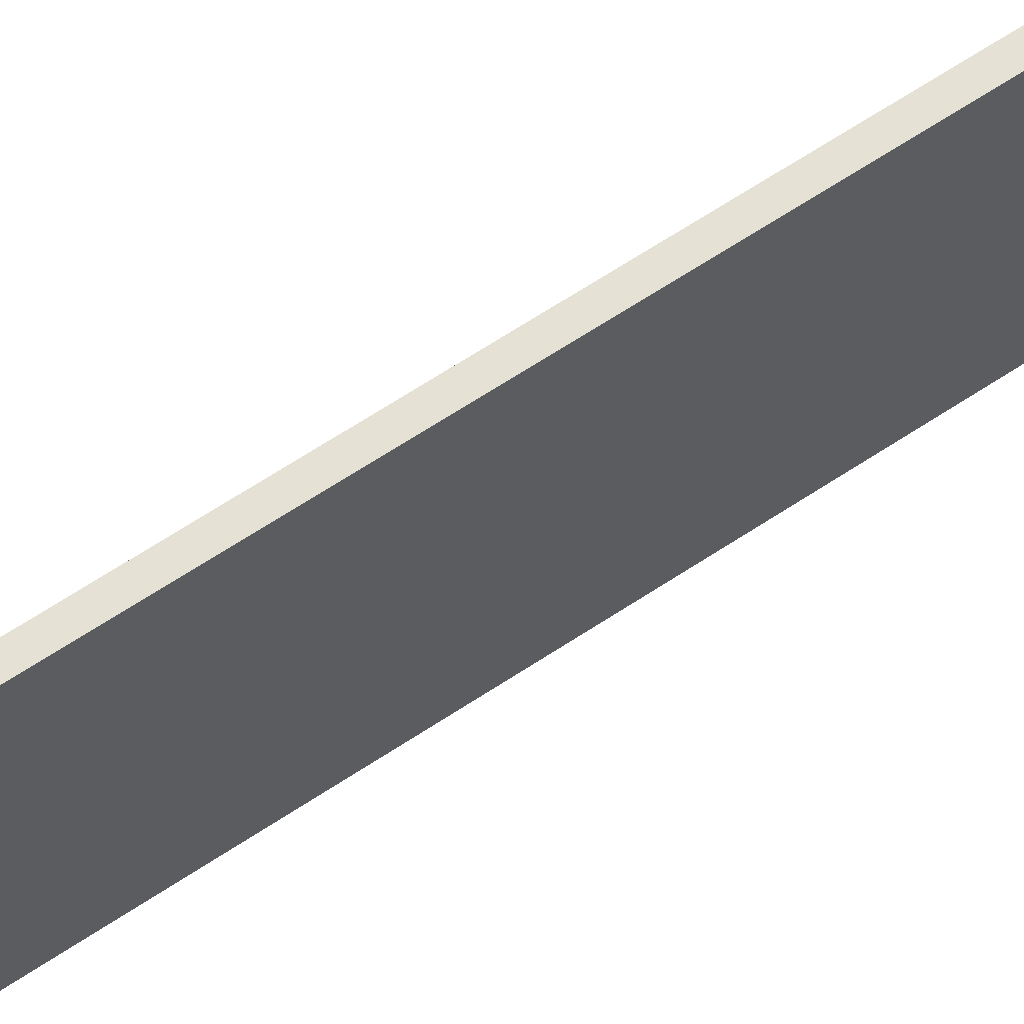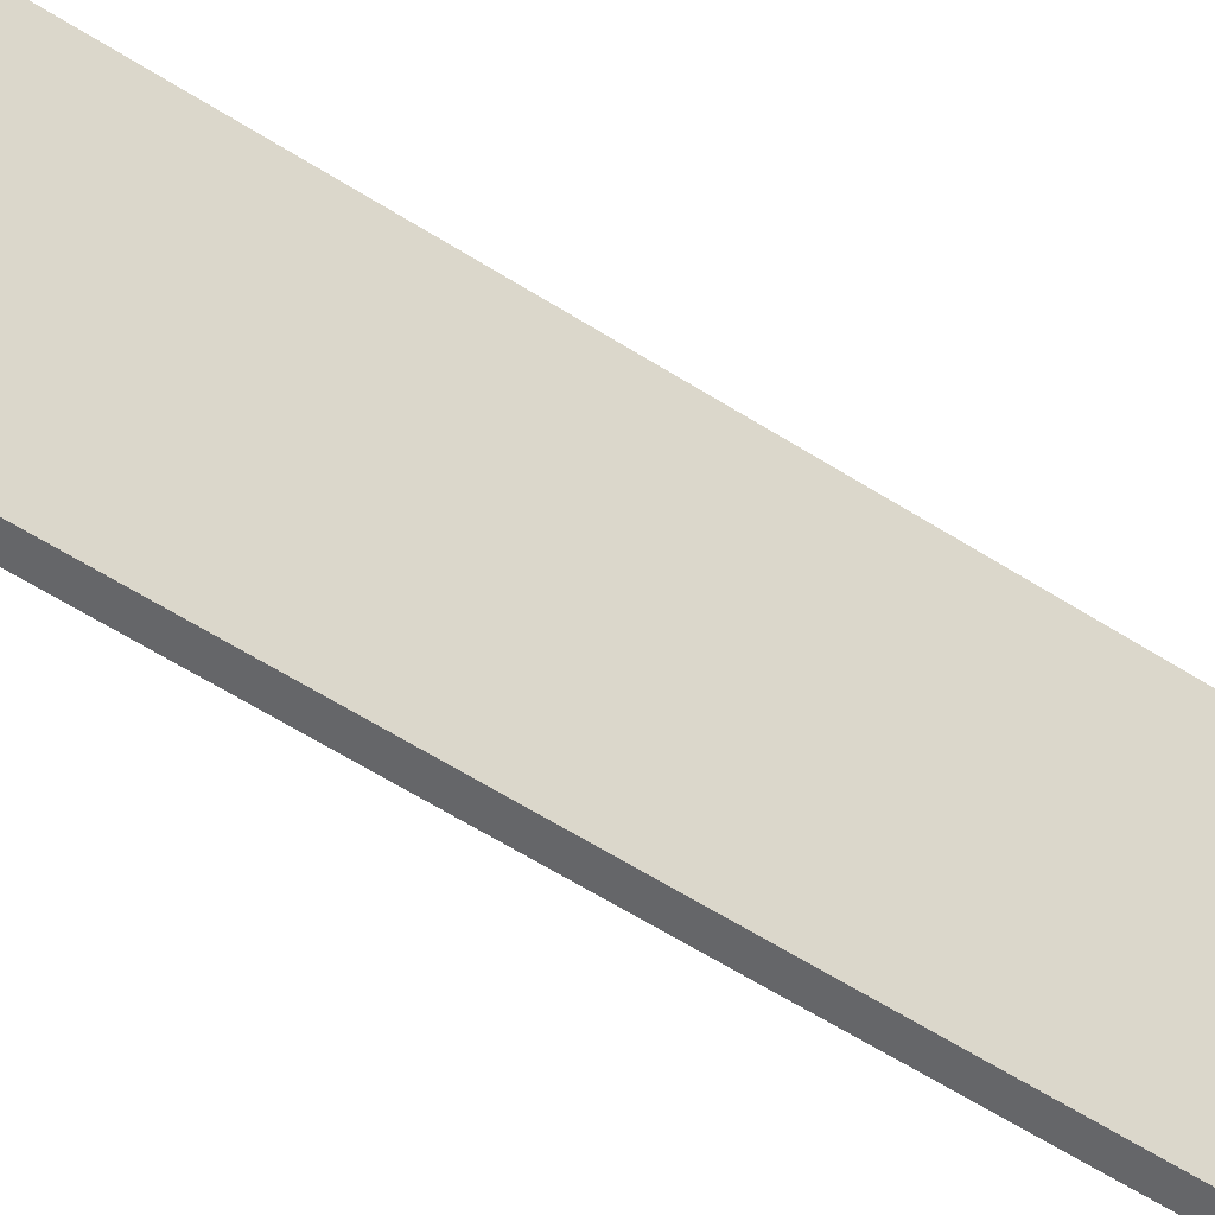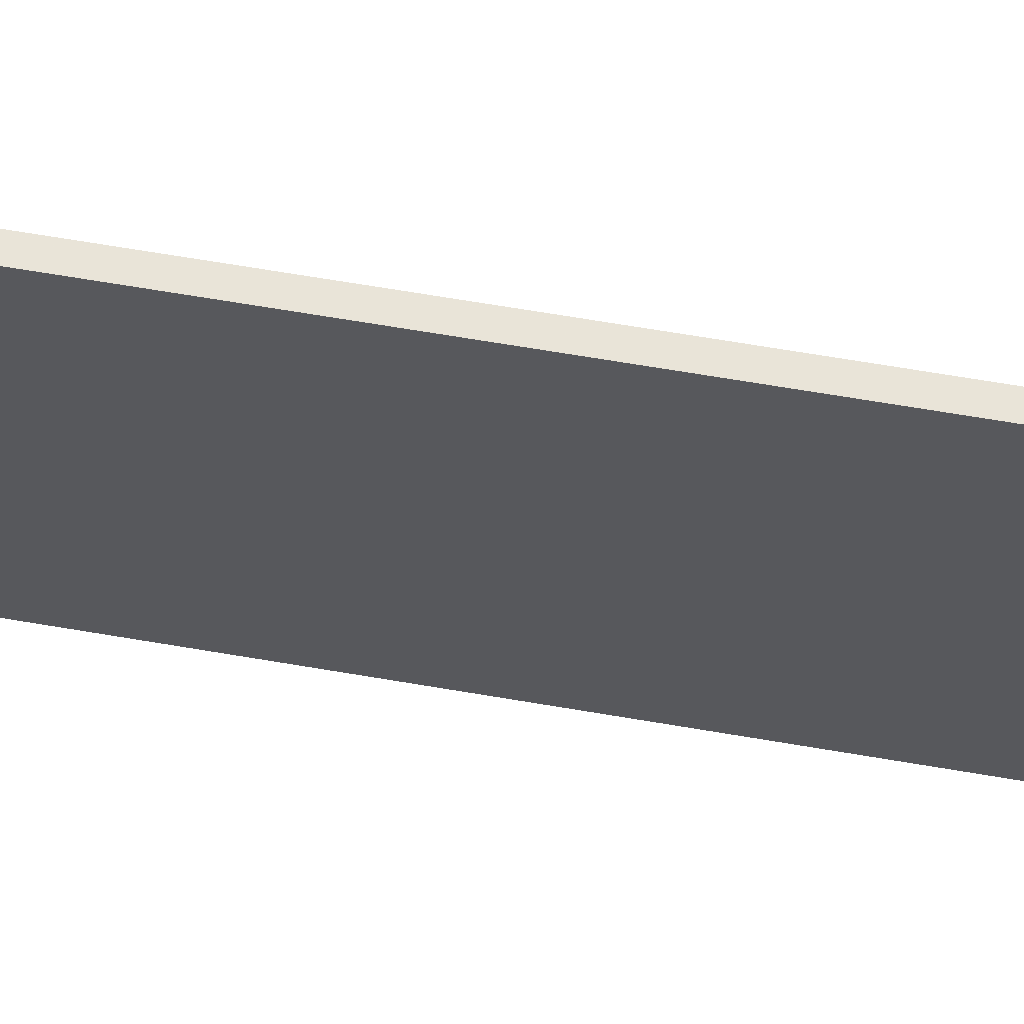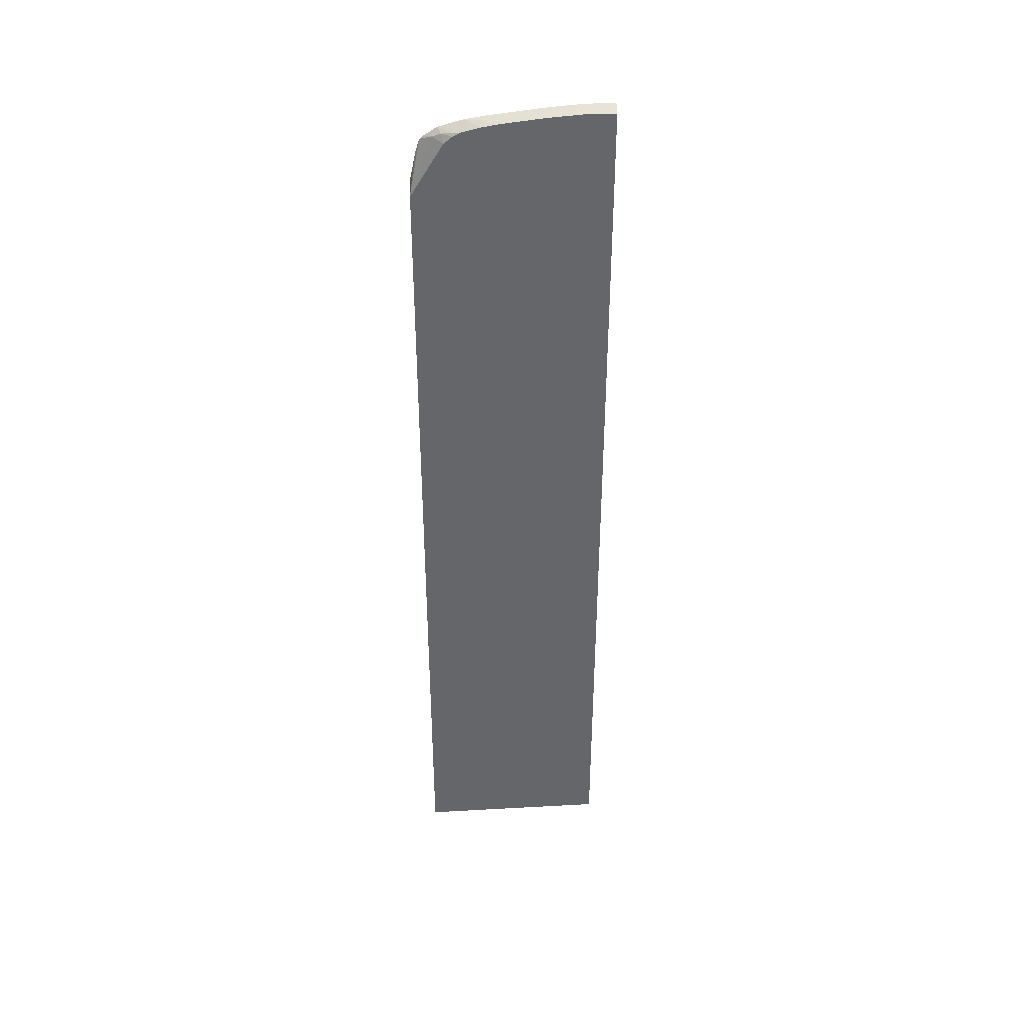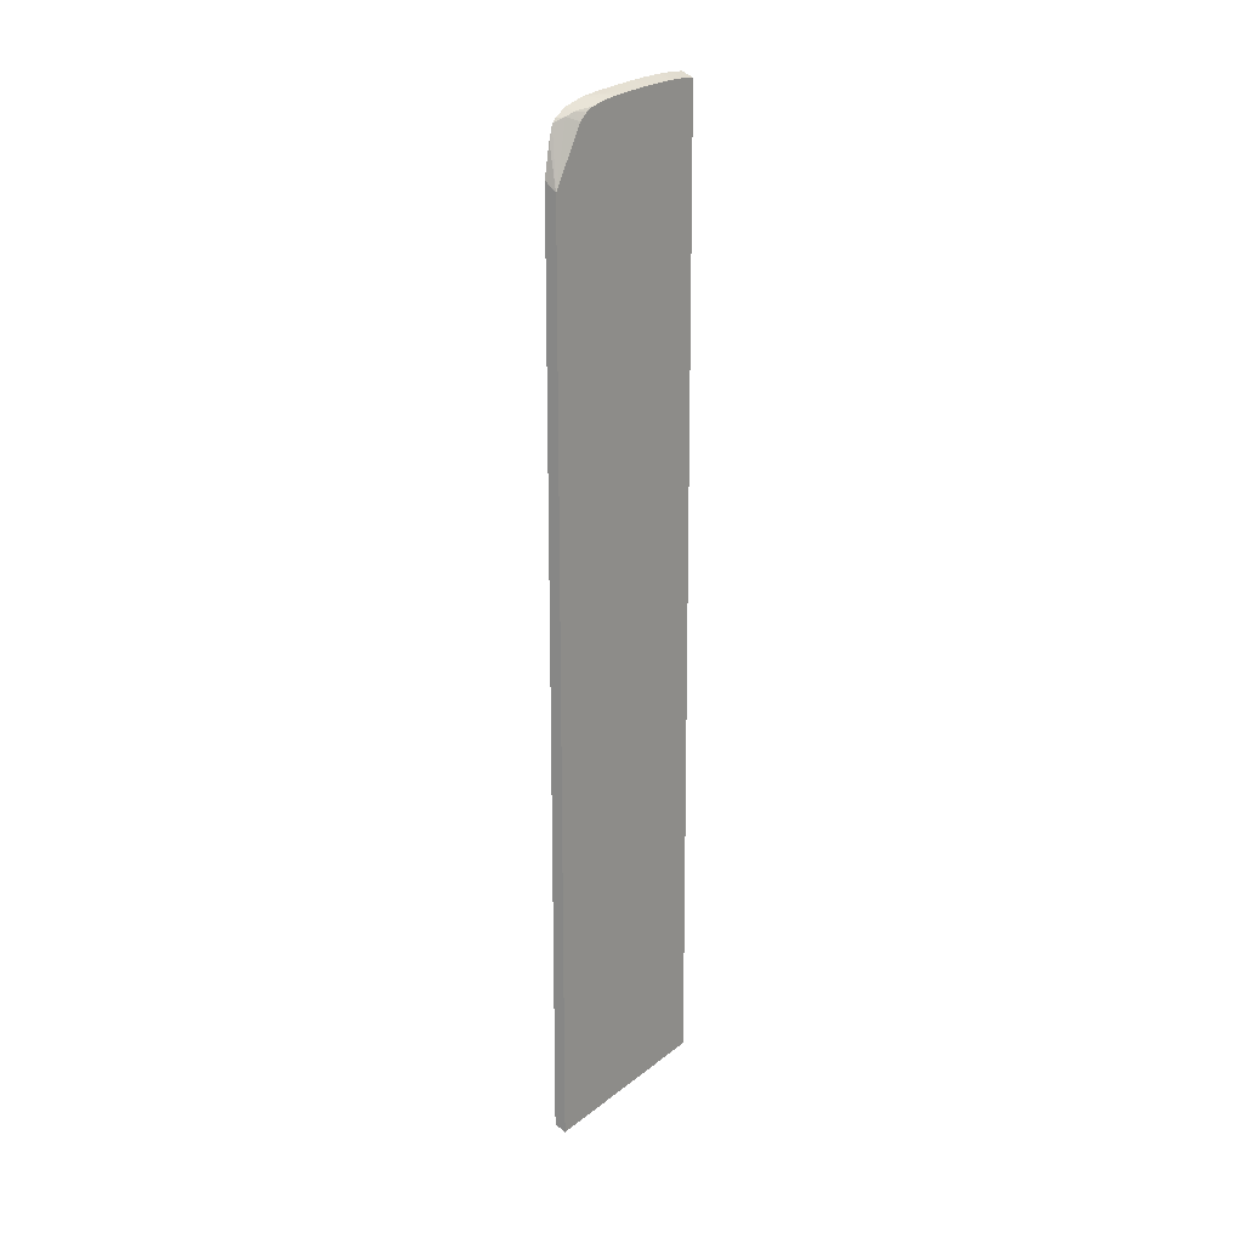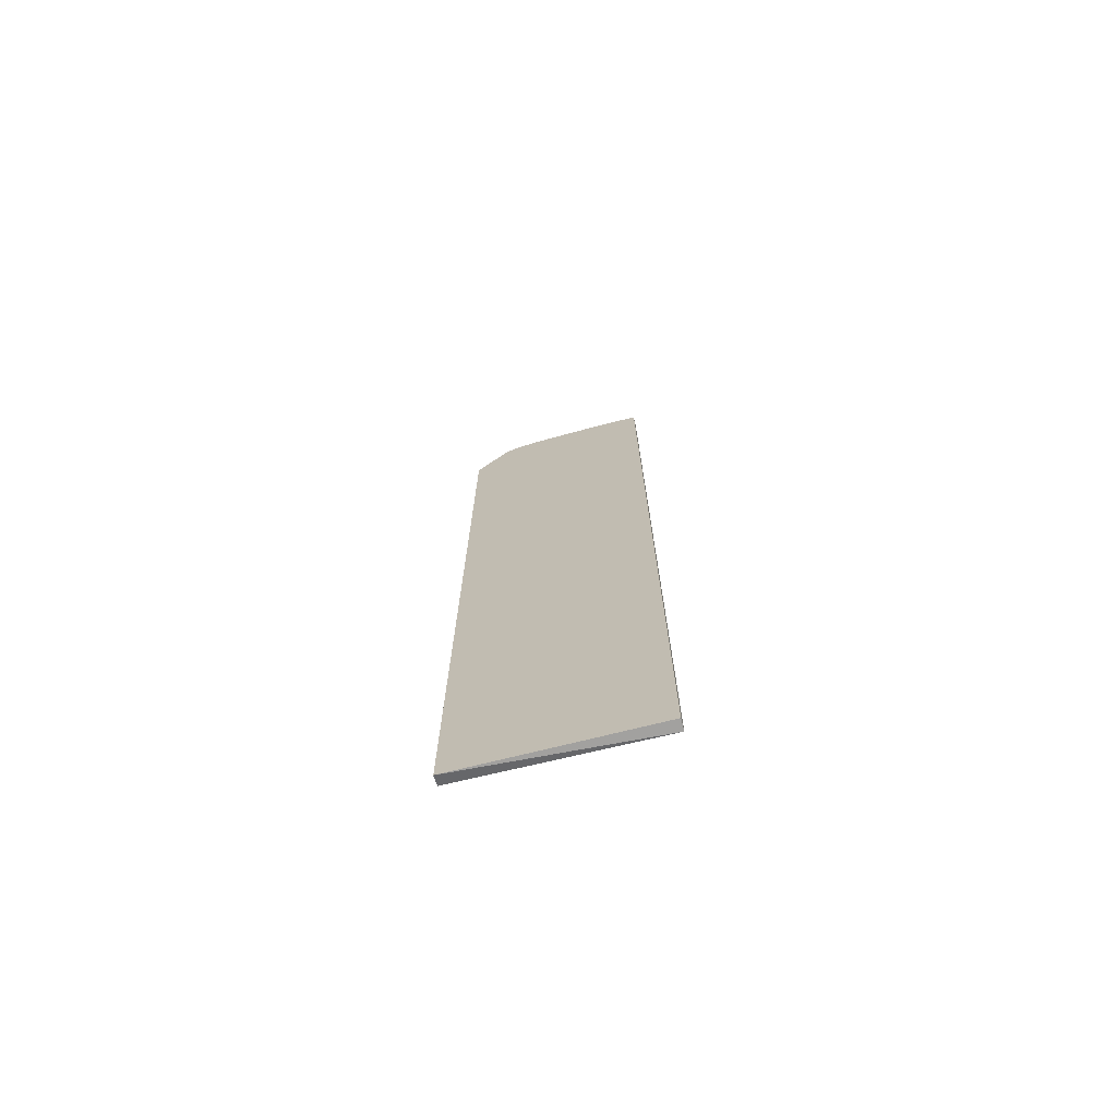
<metadata>
{"format":"obj","ext":"obj","renderer":"f3d","projection":"perspective","resolution":1024,"background":"white","views":[{"elev":64.8,"azim":56.2,"up":"+Z"},{"elev":-51.9,"azim":54.3,"up":"+Z"},{"elev":59.8,"azim":100.3,"up":"+Z"},{"elev":38.5,"azim":-92.7,"up":"+Y"},{"elev":18.2,"azim":-143.8,"up":"+Y"},{"elev":-71.7,"azim":-76.5,"up":"+Y"}]}
</metadata>
<code>
v -0.02743 0.03571 -8.8e-05
v -0.02743 0.03571 -0.0003045
v -0.02829 0.03534 -0.0004142
v -0.02829 0.03532 -8.8e-05
v -0.02743 -0.03523 -8.8e-05
v -0.02743 0.03572 -0.001309
v -0.02829 0.03534 -0.001427
v -0.02829 -0.03523 -8.8e-05
v -0.02829 -0.0356 -0.01464
v -0.02743 -0.03527 -0.01464
v -0.02743 0.03569 -0.002439
v -0.02749 0.03569 -0.001427
v -0.02829 0.03534 -0.001485
v -0.02829 0.02929 -0.01464
v -0.02743 0.03 -0.01464
v -0.02743 0.03562 -0.003379
v -0.02829 0.03531 -0.002492
v -0.02829 0.03333 -0.01216
v -0.02779 0.03365 -0.01298
v -0.02743 0.03331 -0.01385
v -0.02743 0.03229 -0.01416
v -0.02743 0.03552 -0.004463
v -0.02829 0.03515 -0.004463
v -0.02829 0.03523 -0.003456
v -0.02829 0.03384 -0.01154
v -0.02796 0.03394 -0.01231
v -0.02743 0.03358 -0.01354
v -0.02743 0.03416 -0.01264
v -0.02743 0.03543 -0.005473
v -0.02829 0.03505 -0.005445
v -0.02829 0.03414 -0.01098
v -0.02814 0.03408 -0.01155
v -0.02743 0.0342 -0.01257
v -0.02743 0.03418 -0.01259
v -0.02743 0.0352 -0.007376
v -0.02803 0.03492 -0.007498
v -0.02829 0.03489 -0.0068
v -0.02829 0.03504 -0.005564
v -0.02829 0.03425 -0.01055
v -0.02755 0.03471 -0.01053
v -0.02743 0.03455 -0.01138
v -0.02743 0.03451 -0.01153
v -0.02743 0.03504 -0.008616
v -0.02783 0.03483 -0.008997
v -0.02829 0.03481 -0.007498
v -0.02829 0.03448 -0.009588
v -0.02775 0.03479 -0.009524
v -0.02743 0.03492 -0.009524
v -0.02743 0.03476 -0.01053
v -0.02743 0.03467 -0.01095
v -0.02829 0.0345 -0.009524
v -0.02829 0.03466 -0.008605
f 1 2 3
f 1 3 4
f 1 4 8
f 1 8 5
f 1 5 10
f 1 10 15
f 1 15 21
f 1 21 20
f 1 20 27
f 1 27 28
f 1 28 34
f 1 34 33
f 1 33 42
f 1 42 41
f 1 41 50
f 1 50 49
f 1 49 48
f 1 48 43
f 1 43 35
f 1 35 29
f 1 29 22
f 1 22 16
f 1 16 11
f 1 11 6
f 1 6 2
f 2 6 3
f 3 6 7
f 3 7 13
f 3 13 17
f 3 17 24
f 3 24 23
f 3 23 30
f 3 30 38
f 3 38 37
f 3 37 45
f 3 45 52
f 3 52 51
f 3 51 46
f 3 46 39
f 3 39 31
f 3 31 25
f 3 25 18
f 3 18 14
f 3 14 9
f 3 9 8
f 3 8 4
f 5 8 9
f 5 9 10
f 6 11 12
f 6 12 13
f 6 13 7
f 9 14 15
f 9 15 10
f 11 16 17
f 11 17 13
f 11 13 12
f 14 18 19
f 14 19 20
f 14 20 21
f 14 21 15
f 16 22 23
f 16 23 24
f 16 24 17
f 18 25 26
f 18 26 19
f 19 27 20
f 19 26 28
f 19 28 27
f 22 29 23
f 23 29 30
f 25 31 32
f 25 32 26
f 26 32 33
f 26 33 34
f 26 34 28
f 29 35 36
f 29 36 37
f 29 37 38
f 29 38 30
f 31 39 40
f 31 40 32
f 32 40 41
f 32 41 42
f 32 42 33
f 35 43 44
f 35 44 36
f 36 44 45
f 36 45 37
f 39 46 40
f 40 47 48
f 40 48 49
f 40 49 50
f 40 50 41
f 40 46 51
f 40 51 47
f 43 48 44
f 44 48 47
f 44 47 52
f 44 52 45
f 47 51 52

</code>
